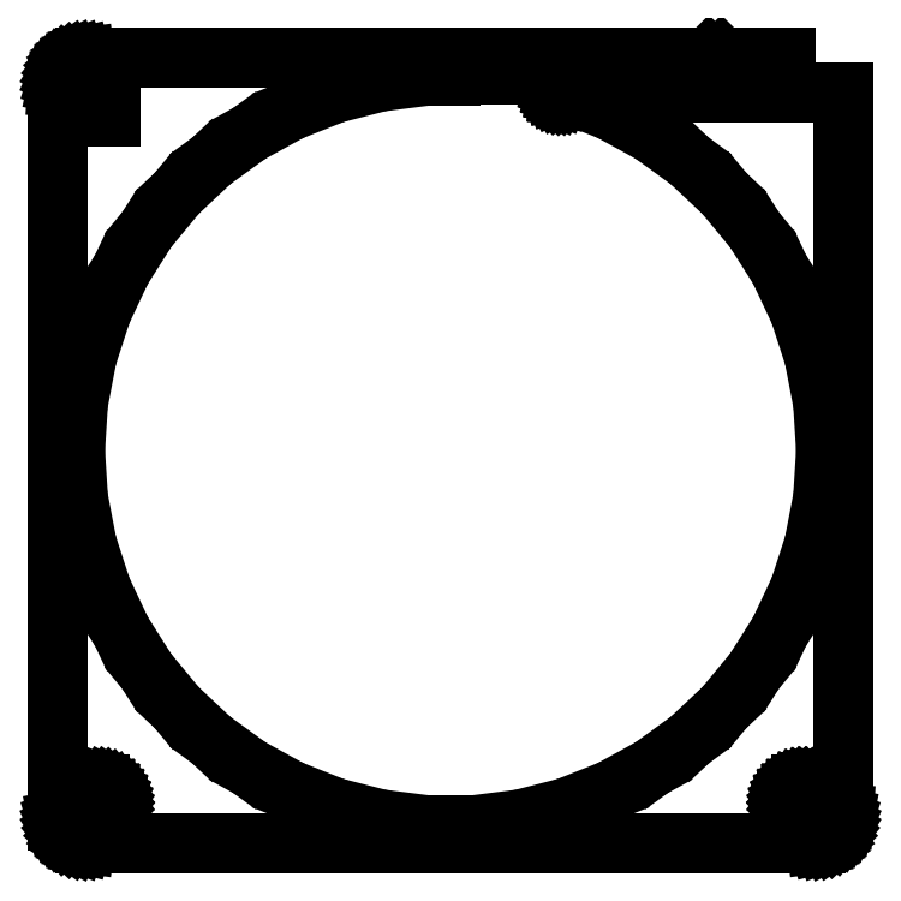
<metadata>
{"format":"dxf","ext":"dxf","renderer":"ezdxf+matplotlib","layout":"modelspace","background":"white","min_lineweight":24,"dpi":150}
</metadata>
<code>
0
SECTION
2
ENTITIES
0
LINE
8
0
10
57
20
355
11
46.13
21
355
0
LINE
8
0
10
46.13
20
355
11
49.12
21
352
0
LINE
8
0
10
49.12
20
352
11
57
21
352
0
LINE
8
0
10
57
20
352
11
57
21
355
0
LINE
8
0
10
62.94
20
221.1
11
63.55
21
221.2
0
LINE
8
0
10
63.55
20
221.2
11
64.13
21
221.5
0
LINE
8
0
10
64.13
20
221.5
11
64.68
21
221.8
0
LINE
8
0
10
64.68
20
221.8
11
65.19
21
222.1
0
LINE
8
0
10
65.19
20
222.1
11
65.64
21
222.6
0
LINE
8
0
10
65.64
20
222.6
11
66.05
21
223.1
0
LINE
8
0
10
66.05
20
223.1
11
66.38
21
223.6
0
LINE
8
0
10
66.38
20
223.6
11
66.65
21
224.2
0
LINE
8
0
10
66.65
20
224.2
11
66.84
21
224.8
0
LINE
8
0
10
66.84
20
224.8
11
66.96
21
225.4
0
LINE
8
0
10
66.96
20
225.4
11
67
21
226
0
LINE
8
0
10
67
20
226
11
67
21
349
0
LINE
8
0
10
67
20
349
11
24.68
21
349
0
LINE
8
0
10
24.68
20
349
11
24.69
21
349
0
LINE
8
0
10
24.69
20
349
11
24.74
21
349.1
0
LINE
8
0
10
24.74
20
349.1
11
24.78
21
349.3
0
LINE
8
0
10
24.78
20
349.3
11
24.8
21
349.4
0
LINE
8
0
10
24.8
20
349.4
11
24.81
21
349.5
0
LINE
8
0
10
24.81
20
349.5
11
24.8
21
349.6
0
LINE
8
0
10
24.8
20
349.6
11
24.78
21
349.7
0
LINE
8
0
10
24.78
20
349.7
11
24.74
21
349.9
0
LINE
8
0
10
24.74
20
349.9
11
24.69
21
350
0
LINE
8
0
10
24.69
20
350
11
24.62
21
350.1
0
LINE
8
0
10
24.62
20
350.1
11
24.54
21
350.2
0
LINE
8
0
10
24.54
20
350.2
11
24.45
21
350.3
0
LINE
8
0
10
24.45
20
350.3
11
24.35
21
350.3
0
LINE
8
0
10
24.35
20
350.3
11
24.24
21
350.4
0
LINE
8
0
10
24.24
20
350.4
11
24.12
21
350.5
0
LINE
8
0
10
24.12
20
350.5
11
24
21
350.5
0
LINE
8
0
10
24
20
350.5
11
23.87
21
350.5
0
LINE
8
0
10
23.87
20
350.5
11
18.75
21
350.5
0
LINE
8
0
10
18.75
20
350.5
11
18.62
21
350.5
0
LINE
8
0
10
18.62
20
350.5
11
18.5
21
350.5
0
LINE
8
0
10
18.5
20
350.5
11
18.39
21
350.4
0
LINE
8
0
10
18.39
20
350.4
11
18.28
21
350.3
0
LINE
8
0
10
18.28
20
350.3
11
18.17
21
350.3
0
LINE
8
0
10
18.17
20
350.3
11
18.08
21
350.2
0
LINE
8
0
10
18.08
20
350.2
11
18
21
350.1
0
LINE
8
0
10
18
20
350.1
11
17.93
21
350
0
LINE
8
0
10
17.93
20
350
11
17.88
21
349.9
0
LINE
8
0
10
17.88
20
349.9
11
17.84
21
349.7
0
LINE
8
0
10
17.84
20
349.7
11
17.82
21
349.6
0
LINE
8
0
10
17.82
20
349.6
11
17.81
21
349.5
0
LINE
8
0
10
17.81
20
349.5
11
17.82
21
349.4
0
LINE
8
0
10
17.82
20
349.4
11
17.84
21
349.3
0
LINE
8
0
10
17.84
20
349.3
11
17.88
21
349.1
0
LINE
8
0
10
17.88
20
349.1
11
17.93
21
349
0
LINE
8
0
10
17.93
20
349
11
18
21
348.9
0
LINE
8
0
10
18
20
348.9
11
18.08
21
348.8
0
LINE
8
0
10
18.08
20
348.8
11
18.17
21
348.7
0
LINE
8
0
10
18.17
20
348.7
11
18.28
21
348.7
0
LINE
8
0
10
18.28
20
348.7
11
18.39
21
348.6
0
LINE
8
0
10
18.39
20
348.6
11
18.5
21
348.5
0
LINE
8
0
10
18.5
20
348.5
11
18.62
21
348.5
0
LINE
8
0
10
18.62
20
348.5
11
18.75
21
348.5
0
LINE
8
0
10
18.75
20
348.5
11
20.7
21
348.5
0
LINE
8
0
10
20.7
20
348.5
11
27.25
21
345.9
0
LINE
8
0
10
27.25
20
345.9
11
34.29
21
342
0
LINE
8
0
10
34.29
20
342
11
40.8
21
337.3
0
LINE
8
0
10
40.8
20
337.3
11
46.65
21
331.8
0
LINE
8
0
10
46.65
20
331.8
11
51.78
21
325.6
0
LINE
8
0
10
51.78
20
325.6
11
56.08
21
318.8
0
LINE
8
0
10
56.08
20
318.8
11
59.51
21
311.6
0
LINE
8
0
10
59.51
20
311.6
11
61.99
21
303.9
0
LINE
8
0
10
61.99
20
303.9
11
63.5
21
296
0
LINE
8
0
10
63.5
20
296
11
64
21
288
0
LINE
8
0
10
64
20
288
11
63.5
21
280
0
LINE
8
0
10
63.5
20
280
11
61.99
21
272.1
0
LINE
8
0
10
61.99
20
272.1
11
59.51
21
264.4
0
LINE
8
0
10
59.51
20
264.4
11
56.08
21
257.2
0
LINE
8
0
10
56.08
20
257.2
11
51.78
21
250.4
0
LINE
8
0
10
51.78
20
250.4
11
46.65
21
244.2
0
LINE
8
0
10
46.65
20
244.2
11
40.8
21
238.7
0
LINE
8
0
10
40.8
20
238.7
11
34.29
21
234
0
LINE
8
0
10
34.29
20
234
11
27.25
21
230.1
0
LINE
8
0
10
27.25
20
230.1
11
19.78
21
227.1
0
LINE
8
0
10
19.78
20
227.1
11
11.99
21
225.1
0
LINE
8
0
10
11.99
20
225.1
11
4.019
21
224.1
0
LINE
8
0
10
4.019
20
224.1
11
-4.019
21
224.1
0
LINE
8
0
10
-4.019
20
224.1
11
-11.99
21
225.1
0
LINE
8
0
10
-11.99
20
225.1
11
-19.78
21
227.1
0
LINE
8
0
10
-19.78
20
227.1
11
-27.25
21
230.1
0
LINE
8
0
10
-27.25
20
230.1
11
-34.29
21
234
0
LINE
8
0
10
-34.29
20
234
11
-40.8
21
238.7
0
LINE
8
0
10
-40.8
20
238.7
11
-46.65
21
244.2
0
LINE
8
0
10
-46.65
20
244.2
11
-51.78
21
250.4
0
LINE
8
0
10
-51.78
20
250.4
11
-56.08
21
257.2
0
LINE
8
0
10
-56.08
20
257.2
11
-59.51
21
264.4
0
LINE
8
0
10
-59.51
20
264.4
11
-61.99
21
272.1
0
LINE
8
0
10
-61.99
20
272.1
11
-63.5
21
280
0
LINE
8
0
10
-63.5
20
280
11
-64
21
288
0
LINE
8
0
10
-64
20
288
11
-63.5
21
296
0
LINE
8
0
10
-63.5
20
296
11
-61.99
21
303.9
0
LINE
8
0
10
-61.99
20
303.9
11
-59.51
21
311.6
0
LINE
8
0
10
-59.51
20
311.6
11
-56.08
21
318.8
0
LINE
8
0
10
-56.08
20
318.8
11
-51.78
21
325.6
0
LINE
8
0
10
-51.78
20
325.6
11
-46.65
21
331.8
0
LINE
8
0
10
-46.65
20
331.8
11
-40.8
21
337.3
0
LINE
8
0
10
-40.8
20
337.3
11
-34.29
21
342
0
LINE
8
0
10
-34.29
20
342
11
-27.25
21
345.9
0
LINE
8
0
10
-27.25
20
345.9
11
-19.78
21
348.9
0
LINE
8
0
10
-19.78
20
348.9
11
-11.99
21
350.9
0
LINE
8
0
10
-11.99
20
350.9
11
-4.019
21
351.9
0
LINE
8
0
10
-4.019
20
351.9
11
0
21
351.9
0
LINE
8
0
10
0
20
351.9
11
0
21
352
0
LINE
8
0
10
0
20
352
11
47
21
352
0
LINE
8
0
10
47
20
352
11
44.01
21
355
0
LINE
8
0
10
44.01
20
355
11
-62.31
21
355
0
LINE
8
0
10
-62.31
20
355
11
-62.94
21
354.9
0
LINE
8
0
10
-62.94
20
354.9
11
-63.55
21
354.8
0
LINE
8
0
10
-63.55
20
354.8
11
-64.13
21
354.5
0
LINE
8
0
10
-64.13
20
354.5
11
-64.68
21
354.2
0
LINE
8
0
10
-64.68
20
354.2
11
-65.19
21
353.9
0
LINE
8
0
10
-65.19
20
353.9
11
-65.64
21
353.4
0
LINE
8
0
10
-65.64
20
353.4
11
-66.05
21
352.9
0
LINE
8
0
10
-66.05
20
352.9
11
-66.38
21
352.4
0
LINE
8
0
10
-66.38
20
352.4
11
-66.65
21
351.8
0
LINE
8
0
10
-66.65
20
351.8
11
-66.84
21
351.2
0
LINE
8
0
10
-66.84
20
351.2
11
-66.96
21
350.6
0
LINE
8
0
10
-66.96
20
350.6
11
-67
21
350
0
LINE
8
0
10
-67
20
350
11
-67
21
231
0
LINE
8
0
10
-67
20
231
11
-59.81
21
231
0
LINE
8
0
10
-59.81
20
231
11
-59.44
21
230.9
0
LINE
8
0
10
-59.44
20
230.9
11
-59.07
21
230.9
0
LINE
8
0
10
-59.07
20
230.9
11
-58.72
21
230.7
0
LINE
8
0
10
-58.72
20
230.7
11
-58.39
21
230.5
0
LINE
8
0
10
-58.39
20
230.5
11
-58.09
21
230.3
0
LINE
8
0
10
-58.09
20
230.3
11
-57.81
21
230.1
0
LINE
8
0
10
-57.81
20
230.1
11
-57.57
21
229.8
0
LINE
8
0
10
-57.57
20
229.8
11
-57.37
21
229.4
0
LINE
8
0
10
-57.37
20
229.4
11
-57.21
21
229.1
0
LINE
8
0
10
-57.21
20
229.1
11
-57.09
21
228.7
0
LINE
8
0
10
-57.09
20
228.7
11
-57.02
21
228.4
0
LINE
8
0
10
-57.02
20
228.4
11
-57
21
228
0
LINE
8
0
10
-57
20
228
11
-57.02
21
227.6
0
LINE
8
0
10
-57.02
20
227.6
11
-57.09
21
227.3
0
LINE
8
0
10
-57.09
20
227.3
11
-57.21
21
226.9
0
LINE
8
0
10
-57.21
20
226.9
11
-57.37
21
226.6
0
LINE
8
0
10
-57.37
20
226.6
11
-57.57
21
226.2
0
LINE
8
0
10
-57.57
20
226.2
11
-57.81
21
225.9
0
LINE
8
0
10
-57.81
20
225.9
11
-58.09
21
225.7
0
LINE
8
0
10
-58.09
20
225.7
11
-58.39
21
225.5
0
LINE
8
0
10
-58.39
20
225.5
11
-58.72
21
225.3
0
LINE
8
0
10
-58.72
20
225.3
11
-59.07
21
225.1
0
LINE
8
0
10
-59.07
20
225.1
11
-59.44
21
225.1
0
LINE
8
0
10
-59.44
20
225.1
11
-59.81
21
225
0
LINE
8
0
10
-59.81
20
225
11
-66.89
21
225
0
LINE
8
0
10
-66.89
20
225
11
-66.84
21
224.8
0
LINE
8
0
10
-66.84
20
224.8
11
-66.65
21
224.2
0
LINE
8
0
10
-66.65
20
224.2
11
-66.38
21
223.6
0
LINE
8
0
10
-66.38
20
223.6
11
-66.05
21
223.1
0
LINE
8
0
10
-66.05
20
223.1
11
-65.64
21
222.6
0
LINE
8
0
10
-65.64
20
222.6
11
-65.19
21
222.1
0
LINE
8
0
10
-65.19
20
222.1
11
-64.68
21
221.8
0
LINE
8
0
10
-64.68
20
221.8
11
-64.13
21
221.5
0
LINE
8
0
10
-64.13
20
221.5
11
-63.55
21
221.2
0
LINE
8
0
10
-63.55
20
221.2
11
-62.94
21
221.1
0
LINE
8
0
10
-62.94
20
221.1
11
-62.31
21
221
0
LINE
8
0
10
-62.31
20
221
11
62.31
21
221
0
LINE
8
0
10
62.31
20
221
11
62.94
21
221.1
0
LINE
8
0
10
-61
20
345
11
-61
21
351
0
LINE
8
0
10
-61
20
351
11
-58
21
351
0
LINE
8
0
10
-58
20
351
11
-58
21
345
0
LINE
8
0
10
-58
20
345
11
-61
21
345
0
LINE
8
0
10
59.81
20
225
11
59.44
21
225.1
0
LINE
8
0
10
59.44
20
225.1
11
59.07
21
225.1
0
LINE
8
0
10
59.07
20
225.1
11
58.72
21
225.3
0
LINE
8
0
10
58.72
20
225.3
11
58.39
21
225.5
0
LINE
8
0
10
58.39
20
225.5
11
58.09
21
225.7
0
LINE
8
0
10
58.09
20
225.7
11
57.81
21
225.9
0
LINE
8
0
10
57.81
20
225.9
11
57.57
21
226.2
0
LINE
8
0
10
57.57
20
226.2
11
57.37
21
226.6
0
LINE
8
0
10
57.37
20
226.6
11
57.21
21
226.9
0
LINE
8
0
10
57.21
20
226.9
11
57.09
21
227.3
0
LINE
8
0
10
57.09
20
227.3
11
57.02
21
227.6
0
LINE
8
0
10
57.02
20
227.6
11
57
21
228
0
LINE
8
0
10
57
20
228
11
57.02
21
228.4
0
LINE
8
0
10
57.02
20
228.4
11
57.09
21
228.7
0
LINE
8
0
10
57.09
20
228.7
11
57.21
21
229.1
0
LINE
8
0
10
57.21
20
229.1
11
57.37
21
229.4
0
LINE
8
0
10
57.37
20
229.4
11
57.57
21
229.8
0
LINE
8
0
10
57.57
20
229.8
11
57.81
21
230.1
0
LINE
8
0
10
57.81
20
230.1
11
58.09
21
230.3
0
LINE
8
0
10
58.09
20
230.3
11
58.39
21
230.5
0
LINE
8
0
10
58.39
20
230.5
11
58.72
21
230.7
0
LINE
8
0
10
58.72
20
230.7
11
59.07
21
230.9
0
LINE
8
0
10
59.07
20
230.9
11
59.44
21
230.9
0
LINE
8
0
10
59.44
20
230.9
11
59.81
21
231
0
LINE
8
0
10
59.81
20
231
11
60.19
21
231
0
LINE
8
0
10
60.19
20
231
11
60.56
21
230.9
0
LINE
8
0
10
60.56
20
230.9
11
60.93
21
230.9
0
LINE
8
0
10
60.93
20
230.9
11
61.28
21
230.7
0
LINE
8
0
10
61.28
20
230.7
11
61.61
21
230.5
0
LINE
8
0
10
61.61
20
230.5
11
61.91
21
230.3
0
LINE
8
0
10
61.91
20
230.3
11
62.19
21
230.1
0
LINE
8
0
10
62.19
20
230.1
11
62.43
21
229.8
0
LINE
8
0
10
62.43
20
229.8
11
62.63
21
229.4
0
LINE
8
0
10
62.63
20
229.4
11
62.79
21
229.1
0
LINE
8
0
10
62.79
20
229.1
11
62.91
21
228.7
0
LINE
8
0
10
62.91
20
228.7
11
62.98
21
228.4
0
LINE
8
0
10
62.98
20
228.4
11
63
21
228
0
LINE
8
0
10
63
20
228
11
62.98
21
227.6
0
LINE
8
0
10
62.98
20
227.6
11
62.91
21
227.3
0
LINE
8
0
10
62.91
20
227.3
11
62.79
21
226.9
0
LINE
8
0
10
62.79
20
226.9
11
62.63
21
226.6
0
LINE
8
0
10
62.63
20
226.6
11
62.43
21
226.2
0
LINE
8
0
10
62.43
20
226.2
11
62.19
21
225.9
0
LINE
8
0
10
62.19
20
225.9
11
61.91
21
225.7
0
LINE
8
0
10
61.91
20
225.7
11
61.61
21
225.5
0
LINE
8
0
10
61.61
20
225.5
11
61.28
21
225.3
0
LINE
8
0
10
61.28
20
225.3
11
60.93
21
225.1
0
LINE
8
0
10
60.93
20
225.1
11
60.56
21
225.1
0
LINE
8
0
10
60.56
20
225.1
11
60.19
21
225
0
LINE
8
0
10
60.19
20
225
11
59.81
21
225
0
ENDSEC
0
EOF

</code>
